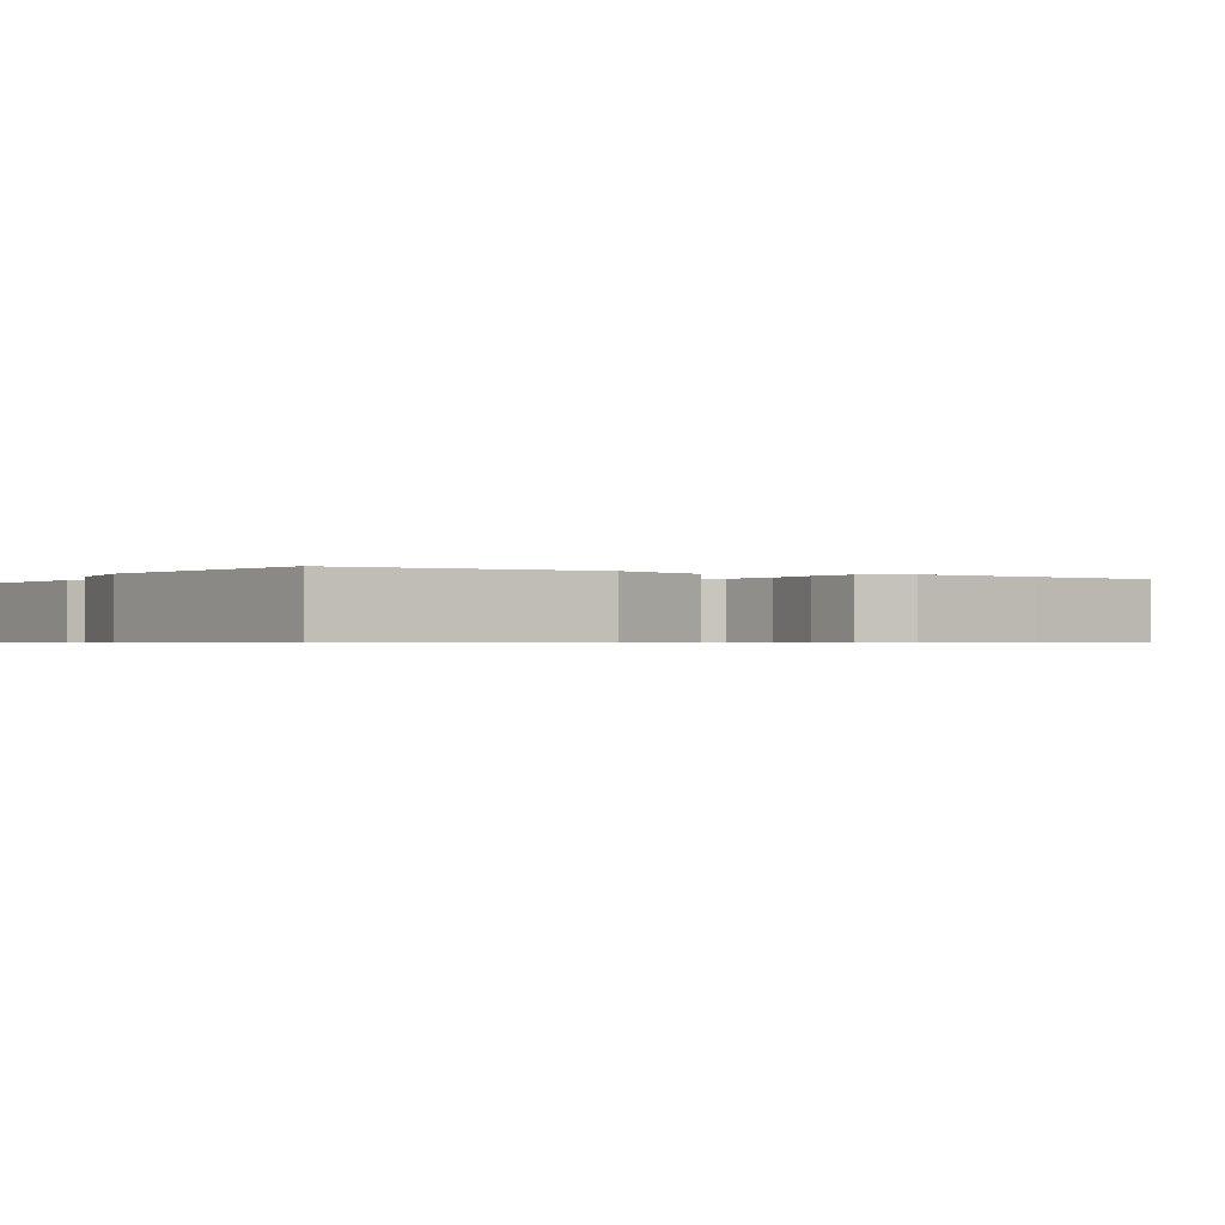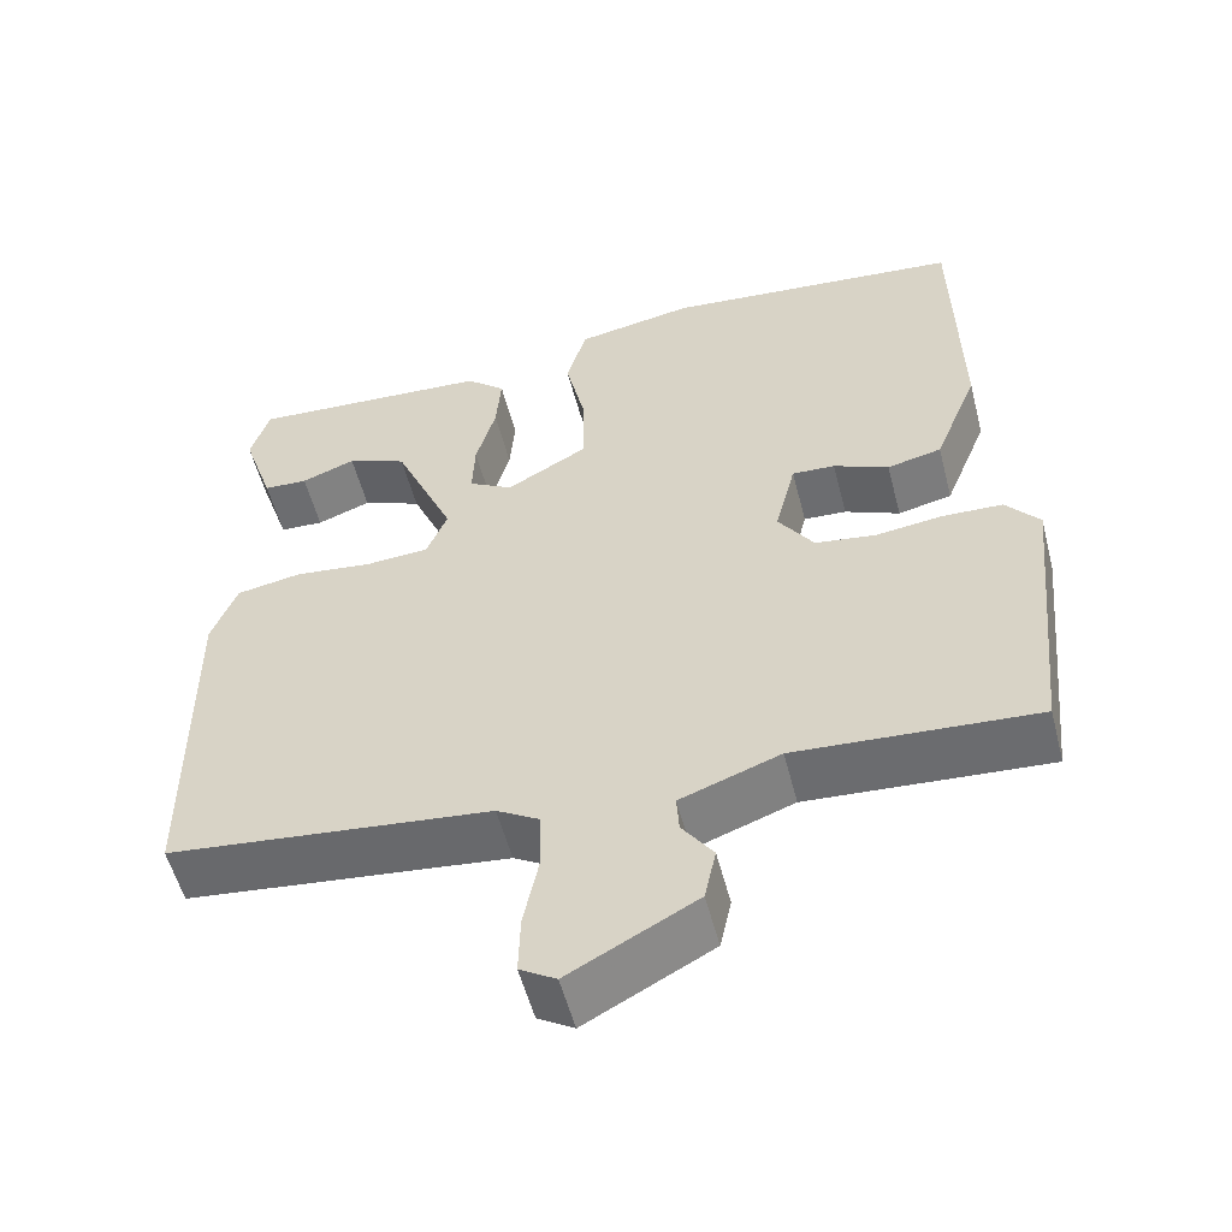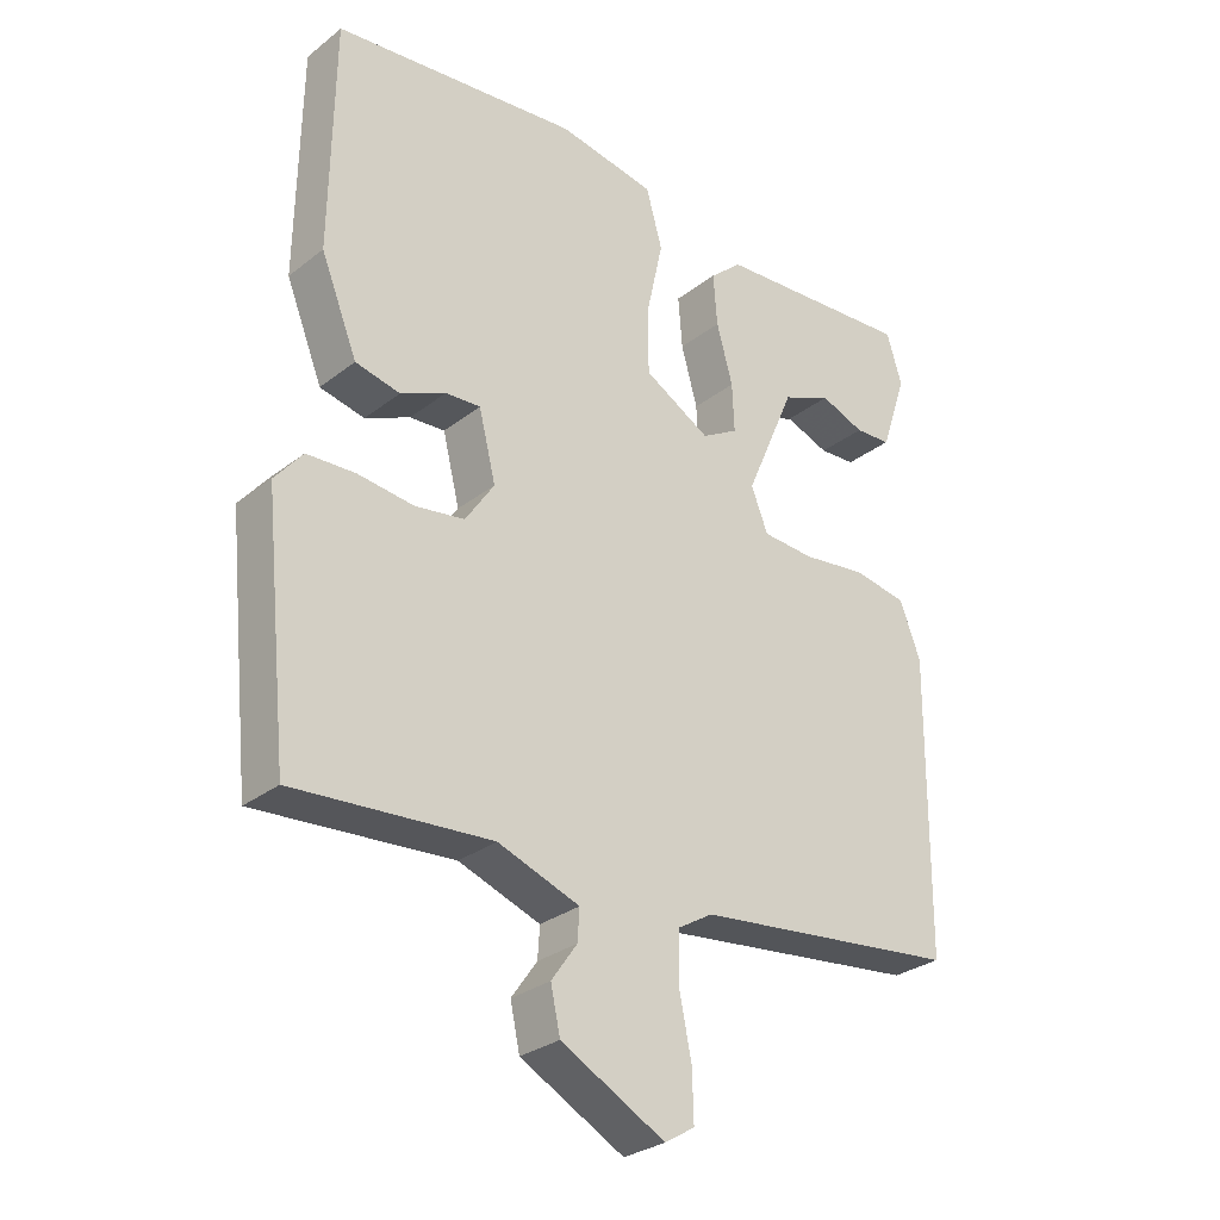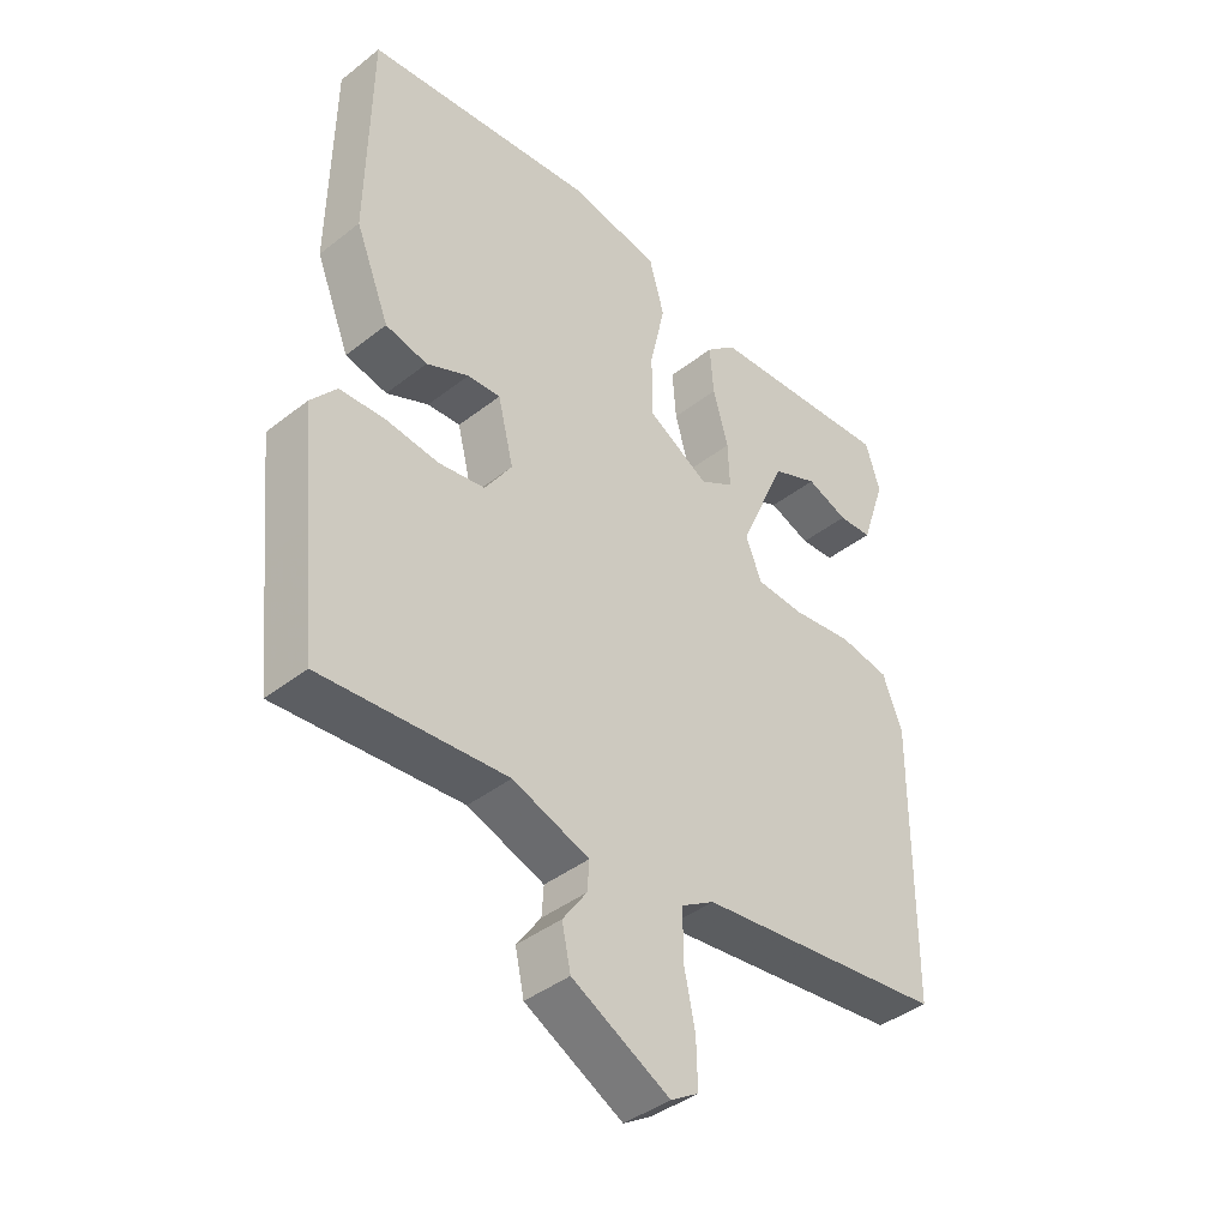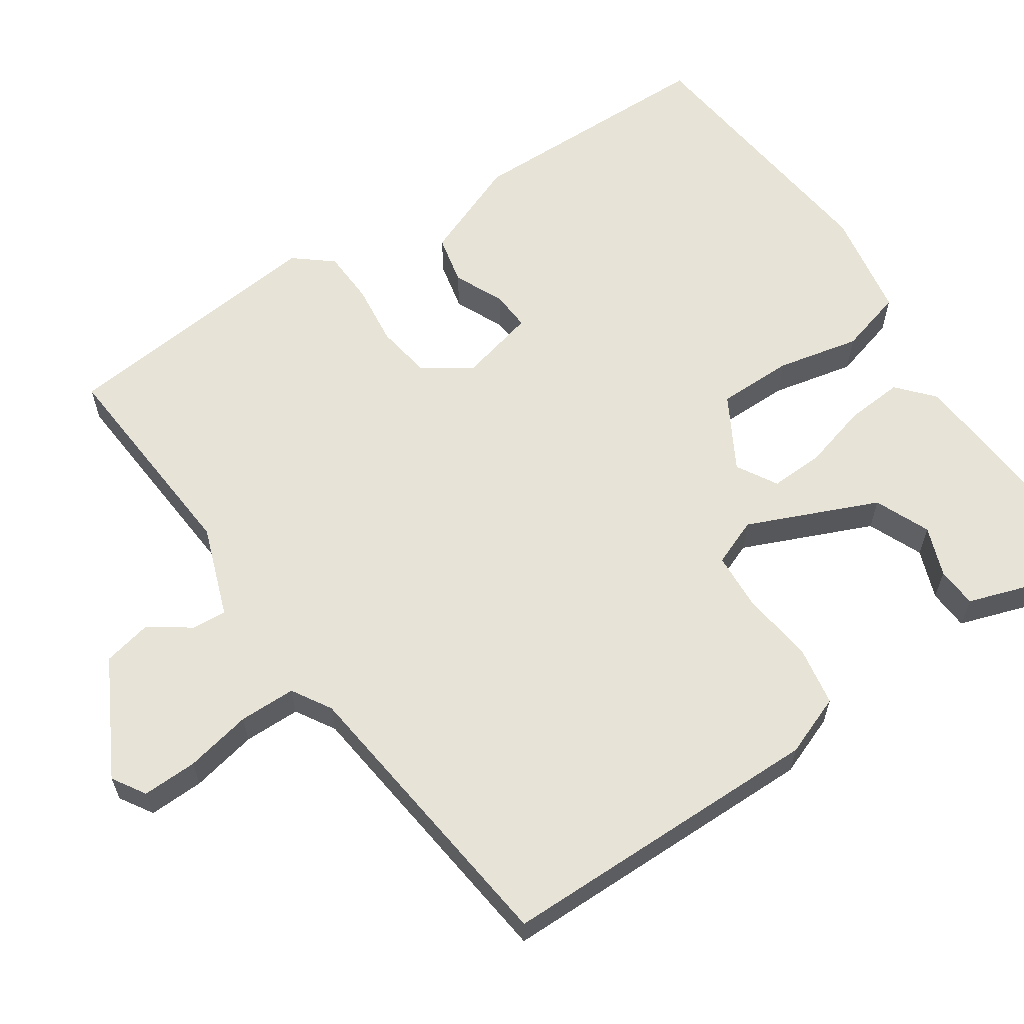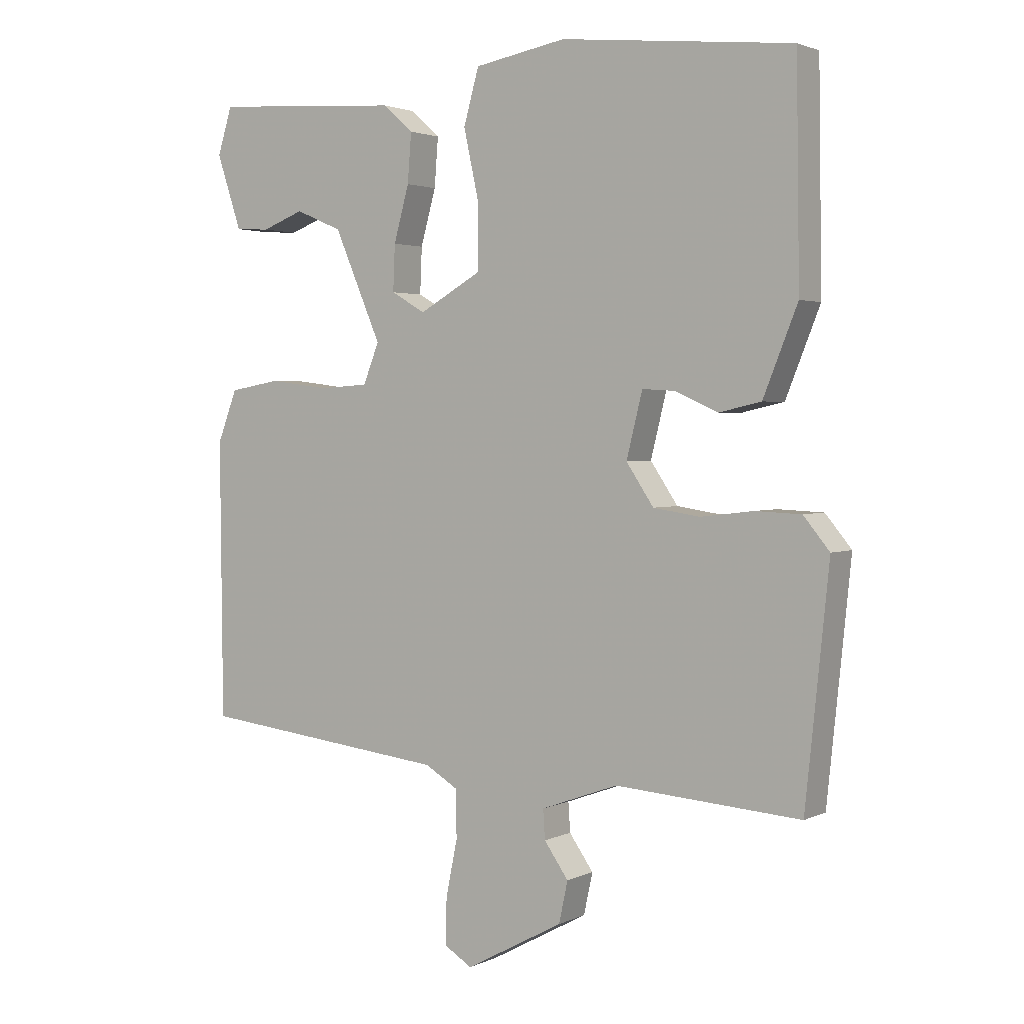
<metadata>
{"format":"obj","ext":"obj","renderer":"f3d","projection":"perspective","resolution":1024,"background":"white","views":[{"elev":-0.6,"azim":57.7,"up":"+Y"},{"elev":-55.2,"azim":14.5,"up":"+Z"},{"elev":-29.1,"azim":138.9,"up":"+Z"},{"elev":-41.0,"azim":133.6,"up":"+Z"},{"elev":61.5,"azim":-124.1,"up":"+Y"},{"elev":2.4,"azim":32.7,"up":"+Z"}]}
</metadata>
<code>
v -0.514 0.07 -0.477
v -0.518 0.07 -0.043
v -0.487 0.07 0.038
v -0.407 0.07 0.052
v -0.312 0.07 0.04
v -0.235 0.07 0.045
v -0.21 0.07 0.108
v -0.284 0.07 0.28
v -0.357 0.07 0.311
v -0.423 0.07 0.286
v -0.477 0.07 0.289
v -0.516 0.07 0.406
v -0.493 0.07 0.48
v -0.196 0.07 0.46
v -0.148 0.07 0.418
v -0.154 0.07 0.341
v -0.178 0.07 0.254
v -0.181 0.07 0.182
v -0.127 0.07 0.151
v -0.029 0.07 0.207
v -0.029 0.07 0.308
v -0.053 0.07 0.418
v -0.029 0.07 0.504
v 0.115 0.07 0.53
v 0.479 0.07 0.492
v 0.484 0.07 0.152
v 0.43 0.07 0.017
v 0.364 0.07 0.002
v 0.297 0.07 0.032
v 0.245 0.07 0.035
v 0.22 0.07 -0.066
v 0.263 0.07 -0.13
v 0.336 0.07 -0.141
v 0.419 0.07 -0.131
v 0.491 0.07 -0.134
v 0.532 0.07 -0.184
v 0.514 0.07 -0.361
v 0.495 0.07 -0.545
v 0.204 0.07 -0.524
v 0.083 0.07 -0.568
v 0.086 0.07 -0.614
v 0.124 0.07 -0.668
v 0.11 0.07 -0.733
v -0.044 0.07 -0.816
v -0.088 0.07 -0.789
v -0.086 0.07 -0.716
v -0.068 0.07 -0.628
v -0.069 0.07 -0.553
v -0.121 0.07 -0.522
v -0.514 0 -0.477
v -0.518 0 -0.043
v -0.487 0 0.038
v -0.407 0 0.052
v -0.312 0 0.04
v -0.235 0 0.045
v -0.21 0 0.108
v -0.284 0 0.28
v -0.357 0 0.311
v -0.423 0 0.286
v -0.477 0 0.289
v -0.516 0 0.406
v -0.493 0 0.48
v -0.196 0 0.46
v -0.148 0 0.418
v -0.154 0 0.341
v -0.178 0 0.254
v -0.181 0 0.182
v -0.127 0 0.151
v -0.029 0 0.207
v -0.029 0 0.308
v -0.053 0 0.418
v -0.029 0 0.504
v 0.115 0 0.53
v 0.479 0 0.492
v 0.484 0 0.152
v 0.43 0 0.017
v 0.364 0 0.002
v 0.297 0 0.032
v 0.245 0 0.035
v 0.22 0 -0.066
v 0.263 0 -0.13
v 0.336 0 -0.141
v 0.419 0 -0.131
v 0.491 0 -0.134
v 0.532 0 -0.184
v 0.514 0 -0.361
v 0.495 0 -0.545
v 0.204 0 -0.524
v 0.083 0 -0.568
v 0.086 0 -0.614
v 0.124 0 -0.668
v 0.11 0 -0.733
v -0.044 0 -0.816
v -0.088 0 -0.789
v -0.086 0 -0.716
v -0.068 0 -0.628
v -0.069 0 -0.553
v -0.121 0 -0.522
f 44 45 46 47
f 44 47 48
f 41 42 43 44
f 40 41 44 48
f 39 40 48 49
f 37 38 39
f 33 34 35 36
f 32 33 36 37
f 26 27 28 29
f 26 29 30
f 25 26 30
f 24 25 30
f 21 22 23 24
f 20 21 24 30
f 19 20 30 31
f 14 15 16 17
f 14 17 18
f 13 14 18
f 9 10 11 12
f 8 9 12 13
f 2 3 4 5
f 2 5 6
f 1 2 6
f 49 1 6
f 32 37 39 49
f 32 49 6 7
f 18 19 31 32
f 18 32 7
f 8 13 18
f 7 8 18
f 96 95 94 93
f 97 96 93
f 93 92 91 90
f 97 93 90 89
f 98 97 89 88
f 88 87 86
f 85 84 83 82
f 86 85 82 81
f 78 77 76 75
f 79 78 75
f 79 75 74
f 79 74 73
f 73 72 71 70
f 79 73 70 69
f 80 79 69 68
f 66 65 64 63
f 67 66 63
f 67 63 62
f 61 60 59 58
f 62 61 58 57
f 54 53 52 51
f 55 54 51
f 55 51 50
f 55 50 98
f 98 88 86 81
f 56 55 98 81
f 81 80 68 67
f 56 81 67
f 67 62 57
f 67 57 56
f 1 50 51 2
f 2 51 52 3
f 3 52 53 4
f 4 53 54 5
f 5 54 55 6
f 6 55 56 7
f 7 56 57 8
f 8 57 58 9
f 9 58 59 10
f 10 59 60 11
f 11 60 61 12
f 12 61 62 13
f 13 62 63 14
f 14 63 64 15
f 15 64 65 16
f 16 65 66 17
f 17 66 67 18
f 18 67 68 19
f 19 68 69 20
f 20 69 70 21
f 21 70 71 22
f 22 71 72 23
f 23 72 73 24
f 24 73 74 25
f 25 74 75 26
f 26 75 76 27
f 27 76 77 28
f 28 77 78 29
f 29 78 79 30
f 30 79 80 31
f 31 80 81 32
f 32 81 82 33
f 33 82 83 34
f 34 83 84 35
f 35 84 85 36
f 36 85 86 37
f 37 86 87 38
f 38 87 88 39
f 39 88 89 40
f 40 89 90 41
f 41 90 91 42
f 42 91 92 43
f 43 92 93 44
f 44 93 94 45
f 45 94 95 46
f 46 95 96 47
f 47 96 97 48
f 48 97 98 49
f 49 98 50 1

</code>
